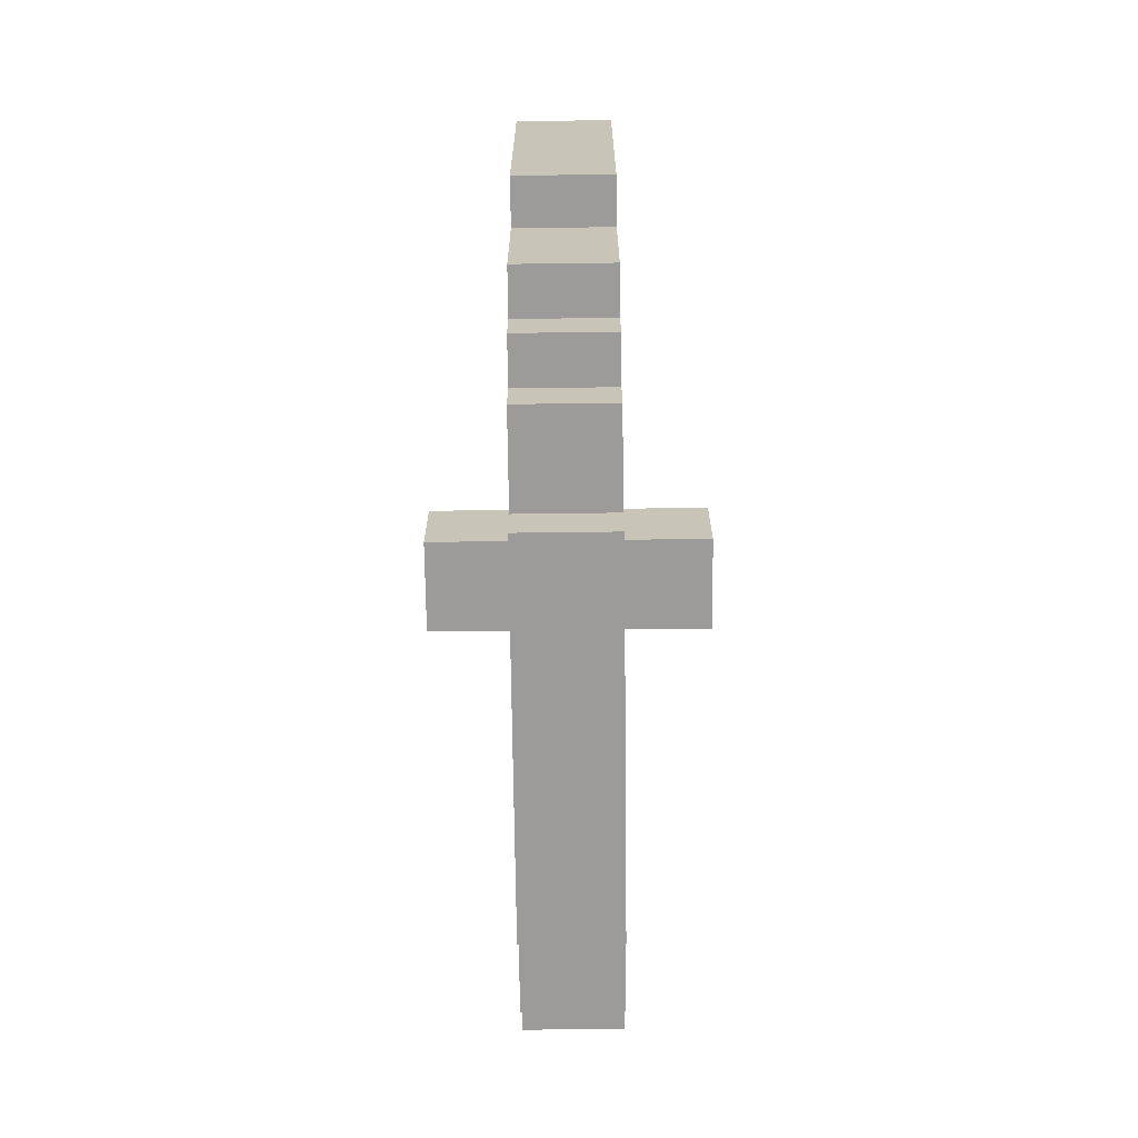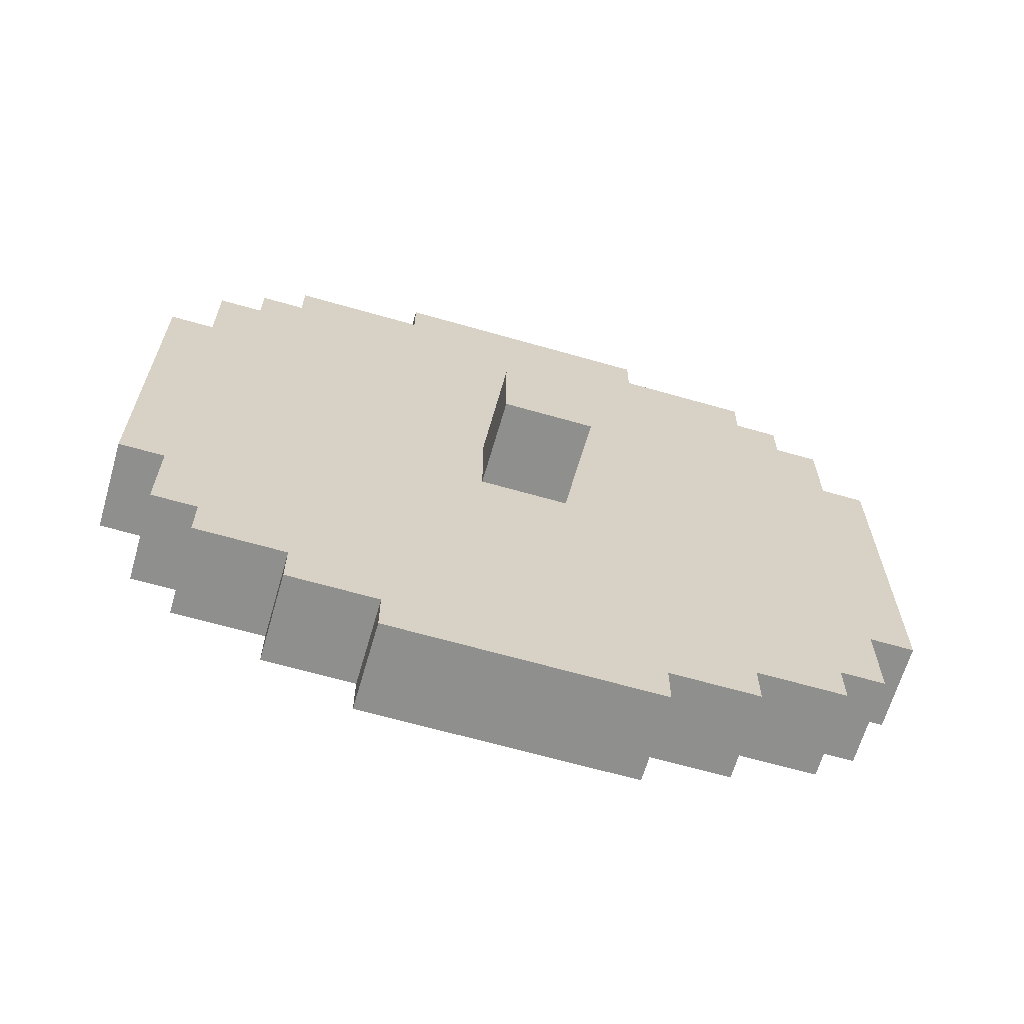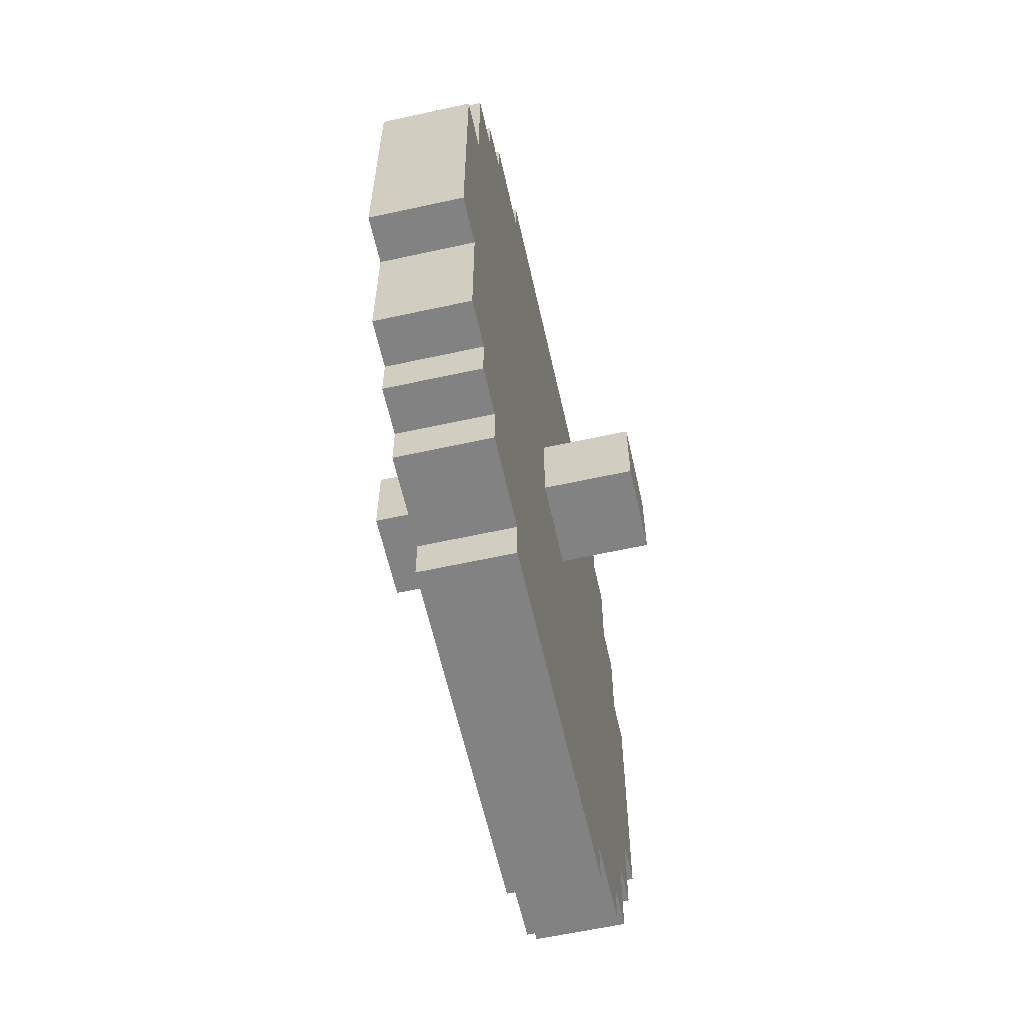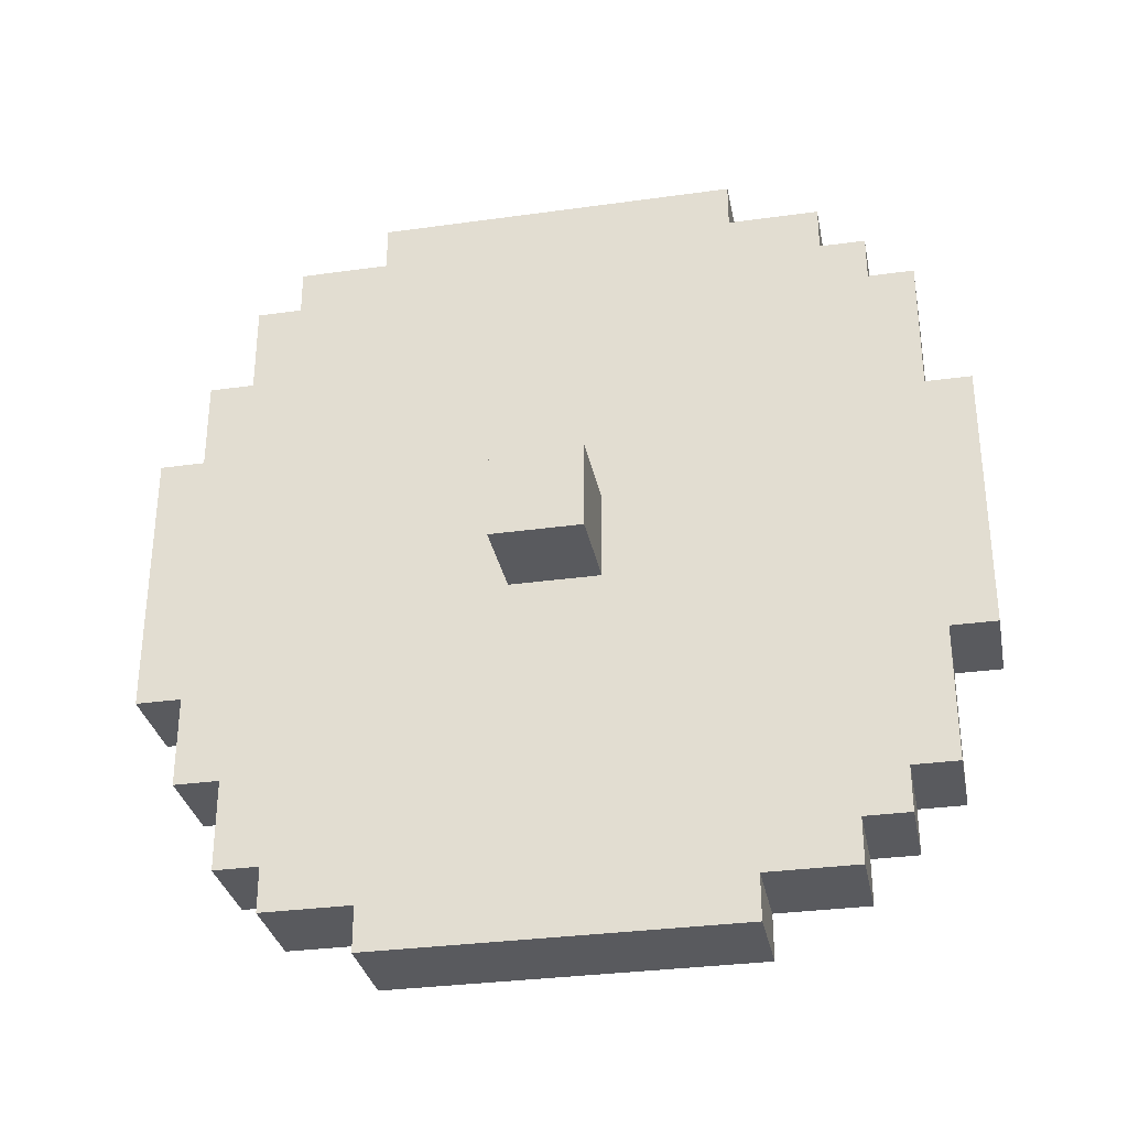
<metadata>
{"format":"obj","ext":"obj","renderer":"f3d","projection":"perspective","resolution":1024,"background":"white","views":[{"elev":-69.7,"azim":0.7,"up":"+Y"},{"elev":-65.1,"azim":-106.1,"up":"+Z"},{"elev":-60.9,"azim":12.6,"up":"+Y"},{"elev":-31.8,"azim":-78.9,"up":"+Y"}]}
</metadata>
<code>
o
v -0.3 0.8 0.1
v -0.3 0.8 -0.1
v -0.3 1 0.1
v -0.3 1 -0.1
v -0.1 0 0.4
v -0.1 0 -0.4
v -0.1 0.1 0.6
v -0.1 0.1 0.4
v -0.1 0.1 0.3
v -0.1 0.1 -0.3
v -0.1 0.1 -0.4
v -0.1 0.1 -0.6
v -0.1 0.2 0.7
v -0.1 0.2 0.6
v -0.1 0.2 0.5
v -0.1 0.2 0.3
v -0.1 0.2 -0.3
v -0.1 0.2 -0.5
v -0.1 0.2 -0.6
v -0.1 0.2 -0.7
v -0.1 0.3 0.8
v -0.1 0.3 0.7
v -0.1 0.3 0.6
v -0.1 0.3 0.5
v -0.1 0.3 -0.5
v -0.1 0.3 -0.6
v -0.1 0.4 0.7
v -0.1 0.4 0.6
v -0.1 0.4 0.1
v -0.1 0.4 -0.1
v -0.1 0.4 -0.7
v -0.1 0.4 -0.8
v -0.1 0.5 0.3
v -0.1 0.5 0.1
v -0.1 0.5 -0.1
v -0.1 0.5 -0.3
v -0.1 0.5 -0.6
v -0.1 0.5 -0.7
v -0.1 0.6 0.9
v -0.1 0.6 0.8
v -0.1 0.6 0.4
v -0.1 0.6 0.3
v -0.1 0.6 -0.3
v -0.1 0.6 -0.4
v -0.1 0.6 -0.8
v -0.1 0.6 -0.9
v -0.1 0.7 0.8
v -0.1 0.7 0.7
v -0.1 0.7 -0.7
v -0.1 0.7 -0.8
v -0.1 0.8 0.5
v -0.1 0.8 0.4
v -0.1 0.8 0.1
v -0.1 0.8 -0.1
v -0.1 0.8 -0.4
v -0.1 0.8 -0.5
v -0.1 1 0.5
v -0.1 1 0.4
v -0.1 1 0.1
v -0.1 1 -0.1
v -0.1 1 -0.4
v -0.1 1 -0.5
v -0.1 1.1 0.8
v -0.1 1.1 0.7
v -0.1 1.1 -0.7
v -0.1 1.1 -0.8
v -0.1 1.2 0.9
v -0.1 1.2 0.8
v -0.1 1.2 0.4
v -0.1 1.2 0.3
v -0.1 1.2 -0.3
v -0.1 1.2 -0.4
v -0.1 1.2 -0.8
v -0.1 1.2 -0.9
v -0.1 1.3 0.3
v -0.1 1.3 0.1
v -0.1 1.3 -0.1
v -0.1 1.3 -0.3
v -0.1 1.3 -0.6
v -0.1 1.3 -0.7
v -0.1 1.4 0.7
v -0.1 1.4 0.6
v -0.1 1.4 0.1
v -0.1 1.4 -0.1
v -0.1 1.4 -0.7
v -0.1 1.4 -0.8
v -0.1 1.5 0.8
v -0.1 1.5 0.7
v -0.1 1.5 0.6
v -0.1 1.5 0.5
v -0.1 1.5 -0.5
v -0.1 1.5 -0.6
v -0.1 1.6 0.7
v -0.1 1.6 0.6
v -0.1 1.6 0.5
v -0.1 1.6 0.3
v -0.1 1.6 -0.3
v -0.1 1.6 -0.5
v -0.1 1.6 -0.6
v -0.1 1.6 -0.7
v -0.1 1.7 0.6
v -0.1 1.7 0.4
v -0.1 1.7 0.3
v -0.1 1.7 -0.3
v -0.1 1.7 -0.4
v -0.1 1.7 -0.6
v -0.1 1.8 0.4
v -0.1 1.8 -0.4
v 0.1 0 0.4
v 0.1 0 -0.4
v 0.1 0.1 0.6
v 0.1 0.1 0.4
v 0.1 0.1 0.3
v 0.1 0.1 -0.3
v 0.1 0.1 -0.4
v 0.1 0.1 -0.6
v 0.1 0.2 0.7
v 0.1 0.2 0.6
v 0.1 0.2 0.5
v 0.1 0.2 0.3
v 0.1 0.2 -0.3
v 0.1 0.2 -0.5
v 0.1 0.2 -0.6
v 0.1 0.2 -0.7
v 0.1 0.3 0.8
v 0.1 0.3 0.7
v 0.1 0.3 0.6
v 0.1 0.3 0.5
v 0.1 0.3 -0.5
v 0.1 0.3 -0.6
v 0.1 0.4 0.7
v 0.1 0.4 0.6
v 0.1 0.4 0.2
v 0.1 0.4 -0.2
v 0.1 0.4 -0.7
v 0.1 0.4 -0.8
v 0.1 0.5 0.3
v 0.1 0.5 0.2
v 0.1 0.5 -0.2
v 0.1 0.5 -0.3
v 0.1 0.5 -0.6
v 0.1 0.5 -0.7
v 0.1 0.6 0.9
v 0.1 0.6 0.8
v 0.1 0.6 0.4
v 0.1 0.6 0.3
v 0.1 0.6 -0.3
v 0.1 0.6 -0.4
v 0.1 0.6 -0.8
v 0.1 0.6 -0.9
v 0.1 0.7 0.8
v 0.1 0.7 0.7
v 0.1 0.7 -0.7
v 0.1 0.7 -0.8
v 0.1 0.8 0.5
v 0.1 0.8 0.4
v 0.1 0.8 0.1
v 0.1 0.8 -0.1
v 0.1 0.8 -0.4
v 0.1 0.8 -0.5
v 0.1 1 0.5
v 0.1 1 0.4
v 0.1 1 0.1
v 0.1 1 -0.1
v 0.1 1 -0.4
v 0.1 1 -0.5
v 0.1 1.1 0.8
v 0.1 1.1 0.7
v 0.1 1.1 -0.7
v 0.1 1.1 -0.8
v 0.1 1.2 0.9
v 0.1 1.2 0.8
v 0.1 1.2 0.4
v 0.1 1.2 0.3
v 0.1 1.2 -0.3
v 0.1 1.2 -0.4
v 0.1 1.2 -0.8
v 0.1 1.2 -0.9
v 0.1 1.3 0.3
v 0.1 1.3 0.2
v 0.1 1.3 -0.2
v 0.1 1.3 -0.3
v 0.1 1.3 -0.6
v 0.1 1.3 -0.7
v 0.1 1.4 0.7
v 0.1 1.4 0.6
v 0.1 1.4 0.2
v 0.1 1.4 -0.2
v 0.1 1.4 -0.7
v 0.1 1.4 -0.8
v 0.1 1.5 0.8
v 0.1 1.5 0.7
v 0.1 1.5 0.6
v 0.1 1.5 0.5
v 0.1 1.5 -0.5
v 0.1 1.5 -0.6
v 0.1 1.6 0.7
v 0.1 1.6 0.6
v 0.1 1.6 0.5
v 0.1 1.6 0.3
v 0.1 1.6 -0.3
v 0.1 1.6 -0.5
v 0.1 1.6 -0.6
v 0.1 1.6 -0.7
v 0.1 1.7 0.6
v 0.1 1.7 0.4
v 0.1 1.7 0.3
v 0.1 1.7 -0.3
v 0.1 1.7 -0.4
v 0.1 1.7 -0.6
v 0.1 1.8 0.4
v 0.1 1.8 -0.4
v 0.3 0.8 0.1
v 0.3 0.8 -0.1
v 0.3 1 0.1
v 0.3 1 -0.1
v -0.1 0.6 0.9
v -0.1 1.2 0.9
v 0.1 0.6 0.9
v 0.1 1.2 0.9
v -0.1 0.3 0.8
v -0.1 0.6 0.8
v -0.1 1.2 0.8
v -0.1 1.5 0.8
v 0.1 0.3 0.8
v 0.1 0.6 0.8
v 0.1 1.2 0.8
v 0.1 1.5 0.8
v -0.1 0.2 0.7
v -0.1 0.3 0.7
v -0.1 1.5 0.7
v -0.1 1.6 0.7
v 0.1 0.2 0.7
v 0.1 0.3 0.7
v 0.1 1.5 0.7
v 0.1 1.6 0.7
v -0.1 0.1 0.6
v -0.1 0.2 0.6
v -0.1 1.6 0.6
v -0.1 1.7 0.6
v 0.1 0.1 0.6
v 0.1 0.2 0.6
v 0.1 1.6 0.6
v 0.1 1.7 0.6
v -0.1 0 0.4
v -0.1 0.1 0.4
v -0.1 1.7 0.4
v -0.1 1.8 0.4
v 0.1 0 0.4
v 0.1 0.1 0.4
v 0.1 1.7 0.4
v 0.1 1.8 0.4
v -0.3 0.8 0.1
v -0.3 1 0.1
v -0.1 0.8 0.1
v -0.1 1 0.1
v 0.1 0.8 0.1
v 0.1 1 0.1
v 0.3 0.8 0.1
v 0.3 1 0.1
v -0.3 0.8 -0.1
v -0.3 1 -0.1
v -0.1 0.8 -0.1
v -0.1 1 -0.1
v 0.1 0.8 -0.1
v 0.1 1 -0.1
v 0.3 0.8 -0.1
v 0.3 1 -0.1
v -0.1 0 -0.4
v -0.1 0.1 -0.4
v -0.1 1.7 -0.4
v -0.1 1.8 -0.4
v 0.1 0 -0.4
v 0.1 0.1 -0.4
v 0.1 1.7 -0.4
v 0.1 1.8 -0.4
v -0.1 0.1 -0.6
v -0.1 0.2 -0.6
v -0.1 1.6 -0.6
v -0.1 1.7 -0.6
v 0.1 0.1 -0.6
v 0.1 0.2 -0.6
v 0.1 1.6 -0.6
v 0.1 1.7 -0.6
v -0.1 0.2 -0.7
v -0.1 0.4 -0.7
v -0.1 1.4 -0.7
v -0.1 1.6 -0.7
v 0.1 0.2 -0.7
v 0.1 0.4 -0.7
v 0.1 1.4 -0.7
v 0.1 1.6 -0.7
v -0.1 0.4 -0.8
v -0.1 0.6 -0.8
v -0.1 1.2 -0.8
v -0.1 1.4 -0.8
v 0.1 0.4 -0.8
v 0.1 0.6 -0.8
v 0.1 1.2 -0.8
v 0.1 1.4 -0.8
v -0.1 0.6 -0.9
v -0.1 1.2 -0.9
v 0.1 0.6 -0.9
v 0.1 1.2 -0.9
v -0.1 0 0.4
v 0.1 0 0.4
v -0.1 0 -0.4
v 0.1 0 -0.4
v -0.1 0.1 0.6
v 0.1 0.1 0.6
v -0.1 0.1 0.4
v 0.1 0.1 0.4
v -0.1 0.1 -0.4
v 0.1 0.1 -0.4
v -0.1 0.1 -0.6
v 0.1 0.1 -0.6
v -0.1 0.2 0.7
v 0.1 0.2 0.7
v -0.1 0.2 0.6
v 0.1 0.2 0.6
v -0.1 0.2 -0.6
v 0.1 0.2 -0.6
v -0.1 0.2 -0.7
v 0.1 0.2 -0.7
v -0.1 0.3 0.8
v 0.1 0.3 0.8
v -0.1 0.3 0.7
v 0.1 0.3 0.7
v -0.1 0.4 -0.7
v 0.1 0.4 -0.7
v -0.1 0.4 -0.8
v 0.1 0.4 -0.8
v -0.1 0.6 0.9
v 0.1 0.6 0.9
v -0.1 0.6 0.8
v 0.1 0.6 0.8
v -0.1 0.6 -0.8
v 0.1 0.6 -0.8
v -0.1 0.6 -0.9
v 0.1 0.6 -0.9
v -0.3 0.8 0.1
v -0.1 0.8 0.1
v 0.1 0.8 0.1
v 0.3 0.8 0.1
v -0.3 0.8 -0.1
v -0.1 0.8 -0.1
v 0.1 0.8 -0.1
v 0.3 0.8 -0.1
v -0.3 1 0.1
v -0.1 1 0.1
v 0.1 1 0.1
v 0.3 1 0.1
v -0.3 1 -0.1
v -0.1 1 -0.1
v 0.1 1 -0.1
v 0.3 1 -0.1
v -0.1 1.2 0.9
v 0.1 1.2 0.9
v -0.1 1.2 0.8
v 0.1 1.2 0.8
v -0.1 1.2 -0.8
v 0.1 1.2 -0.8
v -0.1 1.2 -0.9
v 0.1 1.2 -0.9
v -0.1 1.4 -0.7
v 0.1 1.4 -0.7
v -0.1 1.4 -0.8
v 0.1 1.4 -0.8
v -0.1 1.5 0.8
v 0.1 1.5 0.8
v -0.1 1.5 0.7
v 0.1 1.5 0.7
v -0.1 1.6 0.7
v 0.1 1.6 0.7
v -0.1 1.6 0.6
v 0.1 1.6 0.6
v -0.1 1.6 -0.6
v 0.1 1.6 -0.6
v -0.1 1.6 -0.7
v 0.1 1.6 -0.7
v -0.1 1.7 0.6
v 0.1 1.7 0.6
v -0.1 1.7 0.4
v 0.1 1.7 0.4
v -0.1 1.7 -0.4
v 0.1 1.7 -0.4
v -0.1 1.7 -0.6
v 0.1 1.7 -0.6
v -0.1 1.8 0.4
v 0.1 1.8 0.4
v -0.1 1.8 -0.4
v 0.1 1.8 -0.4
f 3 2 1
f 4 2 3
f 8 6 5
f 9 6 8
f 10 6 9
f 11 6 10
f 14 8 7
f 14 9 8
f 15 9 14
f 16 10 9
f 16 9 15
f 17 12 11
f 17 10 16
f 17 11 10
f 18 12 17
f 19 12 18
f 22 14 13
f 22 15 14
f 23 15 22
f 24 16 15
f 24 15 23
f 24 17 16
f 24 18 17
f 25 20 19
f 25 18 24
f 25 19 18
f 26 20 25
f 27 23 22
f 27 22 21
f 28 24 23
f 28 23 27
f 28 26 25
f 28 25 24
f 29 26 28
f 30 26 29
f 31 20 26
f 33 28 27
f 33 29 28
f 34 30 29
f 34 29 33
f 35 26 30
f 35 30 34
f 36 26 35
f 37 32 31
f 37 26 36
f 37 31 26
f 38 32 37
f 40 27 21
f 41 33 27
f 42 34 33
f 42 33 41
f 42 36 35
f 42 35 34
f 43 37 36
f 43 36 42
f 43 38 37
f 44 38 43
f 45 32 38
f 47 27 40
f 47 40 39
f 48 41 27
f 48 27 47
f 49 38 44
f 49 46 45
f 49 45 38
f 50 46 49
f 51 41 48
f 51 48 47
f 52 44 43
f 52 41 51
f 52 42 41
f 52 43 42
f 53 44 52
f 54 44 53
f 55 50 49
f 55 44 54
f 55 49 44
f 56 50 55
f 57 51 47
f 57 53 52
f 57 52 51
f 58 53 57
f 59 53 58
f 60 56 55
f 60 55 54
f 61 56 60
f 62 50 56
f 62 56 61
f 63 47 39
f 63 58 57
f 63 57 47
f 64 58 63
f 65 50 62
f 65 62 61
f 66 46 50
f 66 50 65
f 67 64 63
f 67 63 39
f 68 64 67
f 69 58 64
f 69 61 60
f 69 59 58
f 69 60 59
f 70 61 69
f 71 61 70
f 72 65 61
f 72 61 71
f 73 46 66
f 73 66 65
f 74 46 73
f 75 71 70
f 75 70 69
f 76 71 75
f 77 71 76
f 78 72 71
f 78 71 77
f 79 65 72
f 79 72 78
f 80 73 65
f 80 65 79
f 81 64 68
f 81 69 64
f 81 75 69
f 81 76 75
f 82 76 81
f 83 77 76
f 83 76 82
f 84 79 78
f 84 77 83
f 84 78 77
f 85 73 80
f 85 80 79
f 86 73 85
f 87 81 68
f 87 82 81
f 88 82 87
f 89 83 82
f 89 82 88
f 89 84 83
f 90 84 89
f 91 79 84
f 91 84 90
f 92 85 79
f 92 79 91
f 93 90 89
f 93 89 88
f 94 90 93
f 95 91 90
f 95 90 94
f 96 91 95
f 97 91 96
f 98 92 91
f 98 91 97
f 99 85 92
f 99 92 98
f 100 85 99
f 101 95 94
f 101 96 95
f 102 96 101
f 103 97 96
f 103 96 102
f 104 98 97
f 104 97 103
f 104 99 98
f 105 99 104
f 106 99 105
f 107 103 102
f 107 105 104
f 107 104 103
f 108 105 107
f 109 110 112
f 112 110 113
f 113 110 114
f 114 110 115
f 111 112 118
f 112 113 118
f 118 113 119
f 113 114 120
f 119 113 120
f 115 116 121
f 120 114 121
f 114 115 121
f 121 116 122
f 122 116 123
f 117 118 126
f 118 119 126
f 126 119 127
f 119 120 128
f 127 119 128
f 120 121 128
f 121 122 128
f 123 124 129
f 128 122 129
f 122 123 129
f 129 124 130
f 126 127 131
f 125 126 131
f 127 128 132
f 131 127 132
f 129 130 132
f 128 129 132
f 132 130 133
f 133 130 134
f 130 124 135
f 131 132 137
f 132 133 137
f 133 134 138
f 137 133 138
f 134 130 139
f 138 134 139
f 139 130 140
f 135 136 141
f 140 130 141
f 130 135 141
f 141 136 142
f 125 131 144
f 131 137 145
f 137 138 146
f 145 137 146
f 139 140 146
f 138 139 146
f 140 141 147
f 146 140 147
f 141 142 147
f 147 142 148
f 142 136 149
f 144 131 151
f 143 144 151
f 131 145 152
f 151 131 152
f 148 142 153
f 149 150 153
f 142 149 153
f 153 150 154
f 152 145 155
f 151 152 155
f 147 148 156
f 155 145 156
f 145 146 156
f 146 147 156
f 156 148 157
f 157 148 158
f 153 154 159
f 158 148 159
f 148 153 159
f 159 154 160
f 151 155 161
f 156 157 161
f 155 156 161
f 161 157 162
f 162 157 163
f 159 160 164
f 158 159 164
f 164 160 165
f 160 154 166
f 165 160 166
f 143 151 167
f 161 162 167
f 151 161 167
f 167 162 168
f 166 154 169
f 165 166 169
f 154 150 170
f 169 154 170
f 167 168 171
f 143 167 171
f 171 168 172
f 168 162 173
f 164 165 173
f 162 163 173
f 163 164 173
f 173 165 174
f 174 165 175
f 165 169 176
f 175 165 176
f 170 150 177
f 169 170 177
f 177 150 178
f 174 175 179
f 173 174 179
f 179 175 180
f 180 175 181
f 175 176 182
f 181 175 182
f 176 169 183
f 182 176 183
f 169 177 184
f 183 169 184
f 172 168 185
f 168 173 185
f 173 179 185
f 179 180 185
f 185 180 186
f 180 181 187
f 186 180 187
f 182 183 188
f 187 181 188
f 181 182 188
f 184 177 189
f 183 184 189
f 189 177 190
f 172 185 191
f 185 186 191
f 191 186 192
f 186 187 193
f 192 186 193
f 187 188 193
f 193 188 194
f 188 183 195
f 194 188 195
f 183 189 196
f 195 183 196
f 193 194 197
f 192 193 197
f 197 194 198
f 194 195 199
f 198 194 199
f 199 195 200
f 200 195 201
f 195 196 202
f 201 195 202
f 196 189 203
f 202 196 203
f 203 189 204
f 198 199 205
f 199 200 205
f 205 200 206
f 200 201 207
f 206 200 207
f 201 202 208
f 207 201 208
f 202 203 208
f 208 203 209
f 209 203 210
f 206 207 211
f 208 209 211
f 207 208 211
f 211 209 212
f 213 214 215
f 215 214 216
f 219 218 217
f 220 218 219
f 225 222 221
f 226 222 225
f 227 224 223
f 228 224 227
f 233 230 229
f 234 230 233
f 235 232 231
f 236 232 235
f 241 238 237
f 242 238 241
f 243 240 239
f 244 240 243
f 249 246 245
f 250 246 249
f 251 248 247
f 252 248 251
f 255 254 253
f 256 254 255
f 259 258 257
f 260 258 259
f 261 262 263
f 263 262 264
f 265 266 267
f 267 266 268
f 269 270 273
f 273 270 274
f 271 272 275
f 275 272 276
f 277 278 281
f 281 278 282
f 279 280 283
f 283 280 284
f 285 286 289
f 289 286 290
f 287 288 291
f 291 288 292
f 293 294 297
f 297 294 298
f 295 296 299
f 299 296 300
f 301 302 303
f 303 302 304
f 307 306 305
f 308 306 307
f 311 310 309
f 312 310 311
f 315 314 313
f 316 314 315
f 319 318 317
f 320 318 319
f 323 322 321
f 324 322 323
f 327 326 325
f 328 326 327
f 331 330 329
f 332 330 331
f 335 334 333
f 336 334 335
f 339 338 337
f 340 338 339
f 345 342 341
f 346 342 345
f 347 344 343
f 348 344 347
f 349 350 353
f 353 350 354
f 351 352 355
f 355 352 356
f 357 358 359
f 359 358 360
f 361 362 363
f 363 362 364
f 365 366 367
f 367 366 368
f 369 370 371
f 371 370 372
f 373 374 375
f 375 374 376
f 377 378 379
f 379 378 380
f 381 382 383
f 383 382 384
f 385 386 387
f 387 386 388
f 389 390 391
f 391 390 392

</code>
